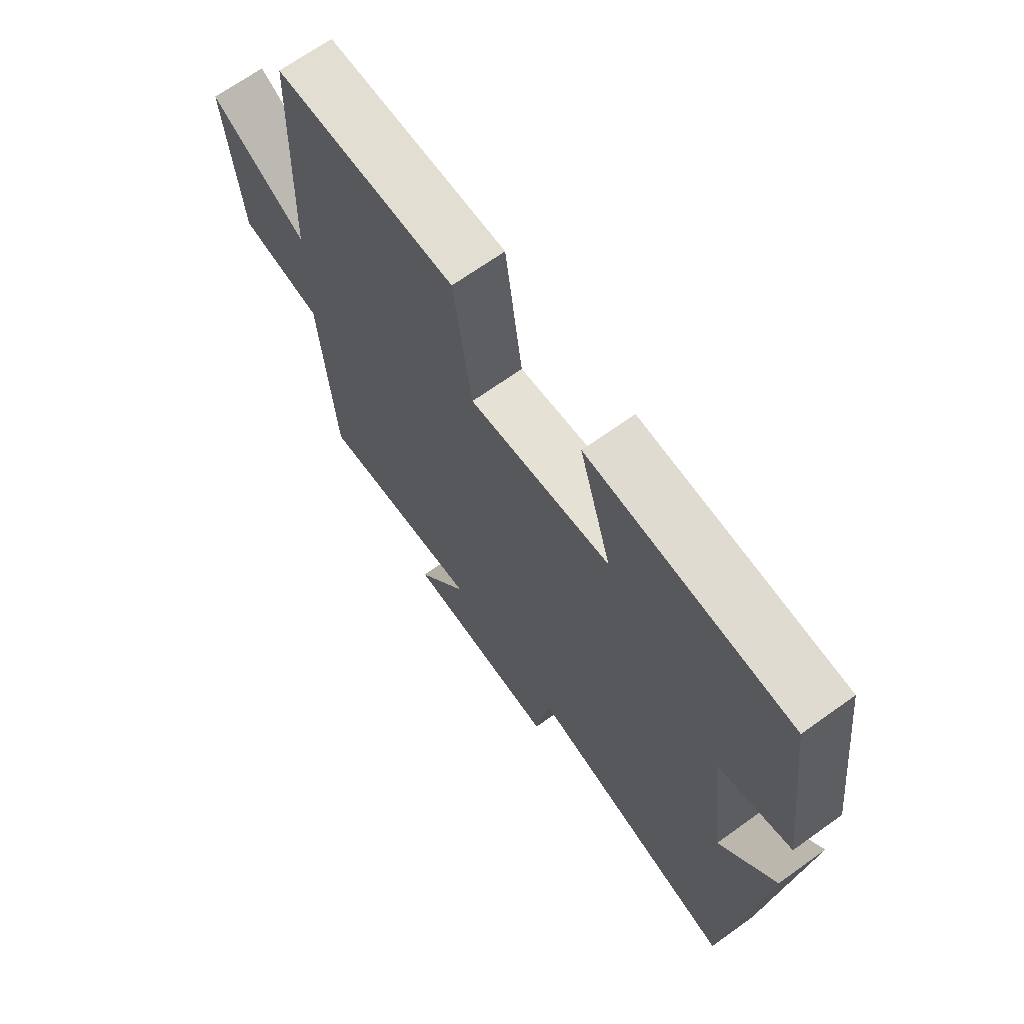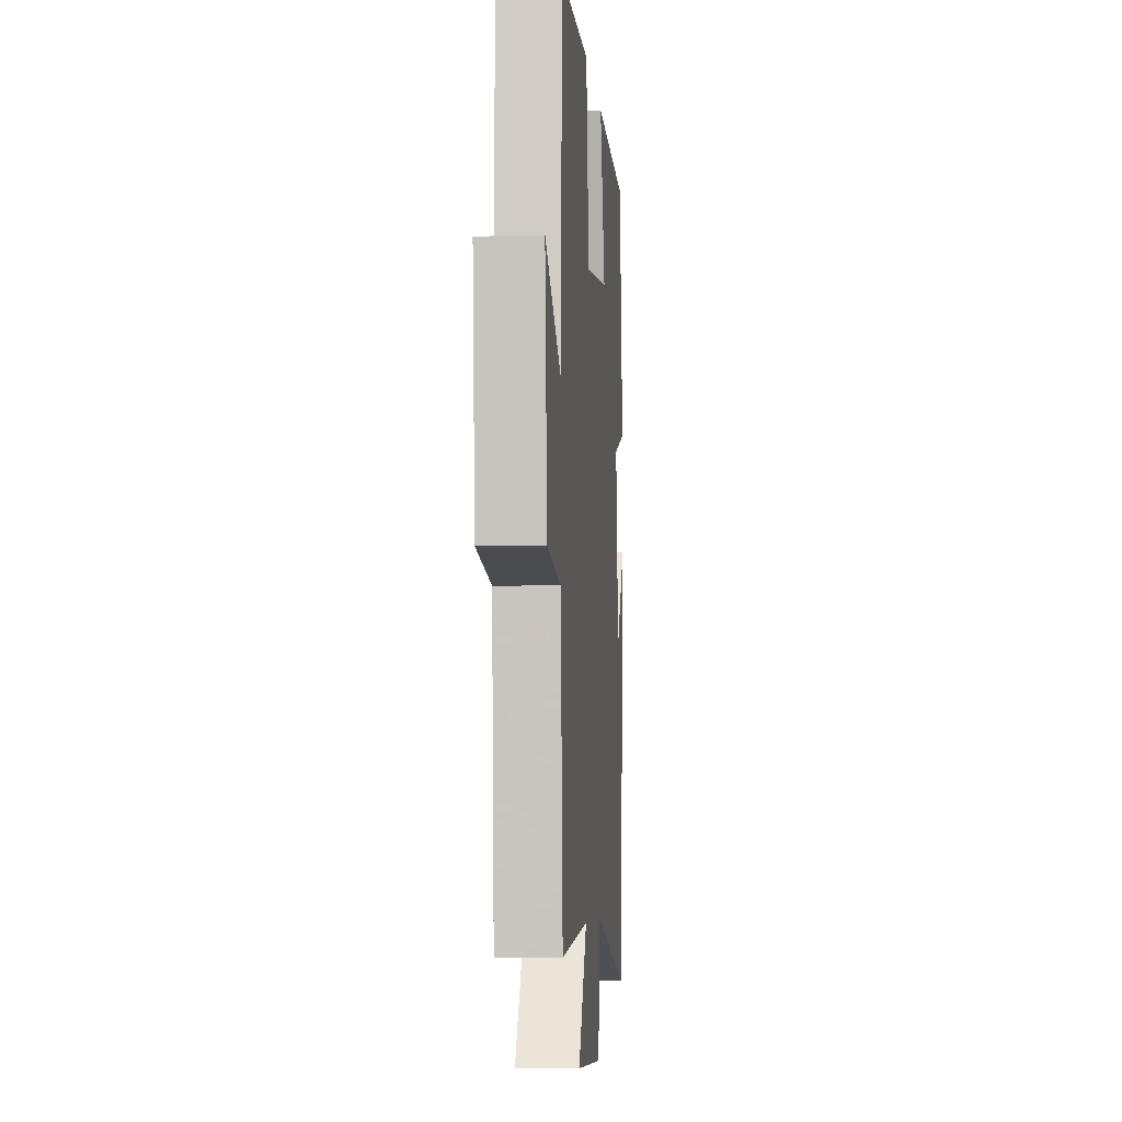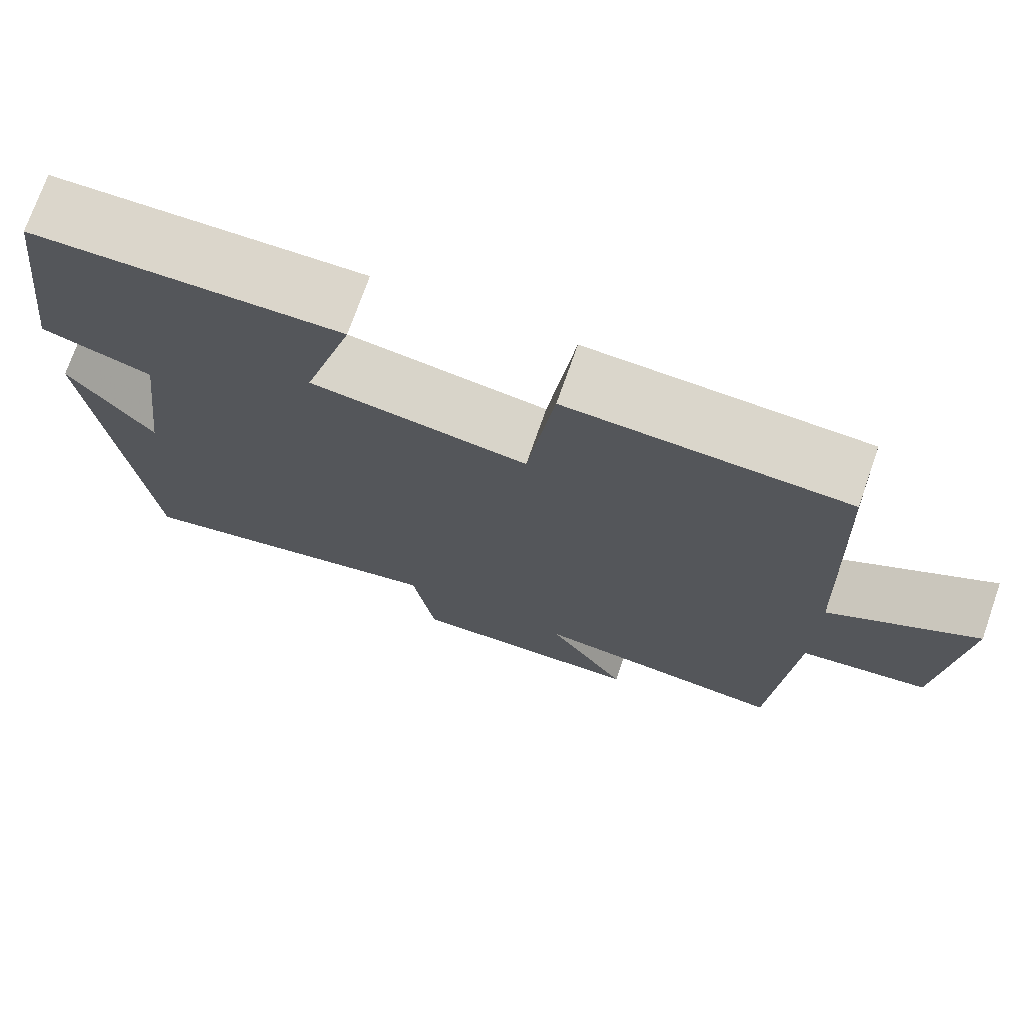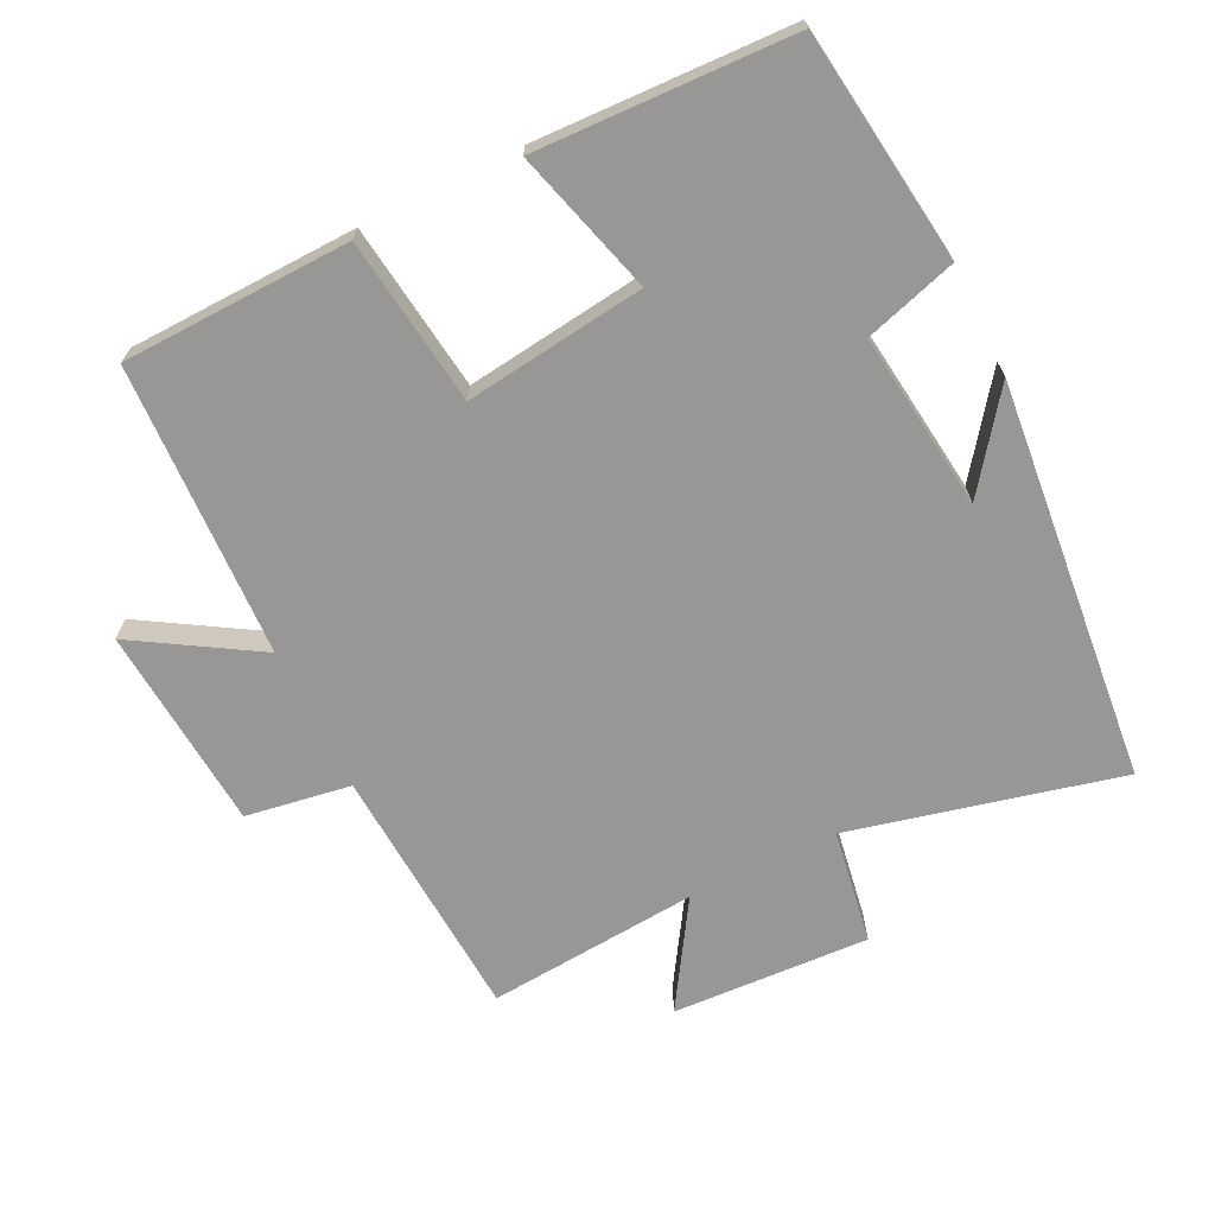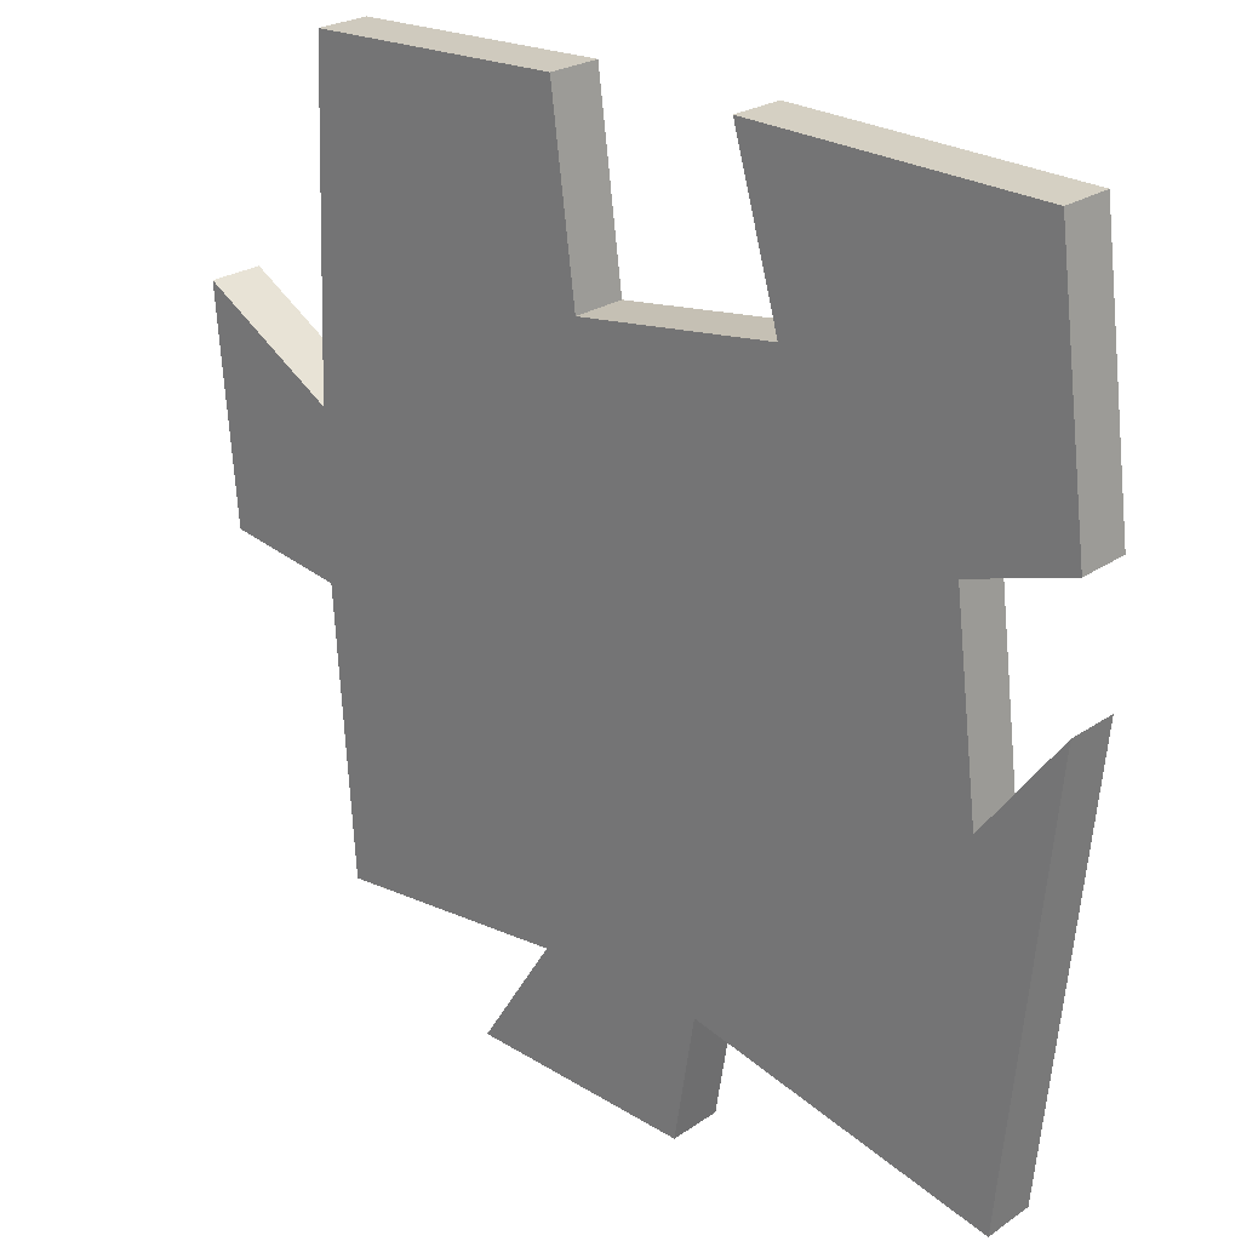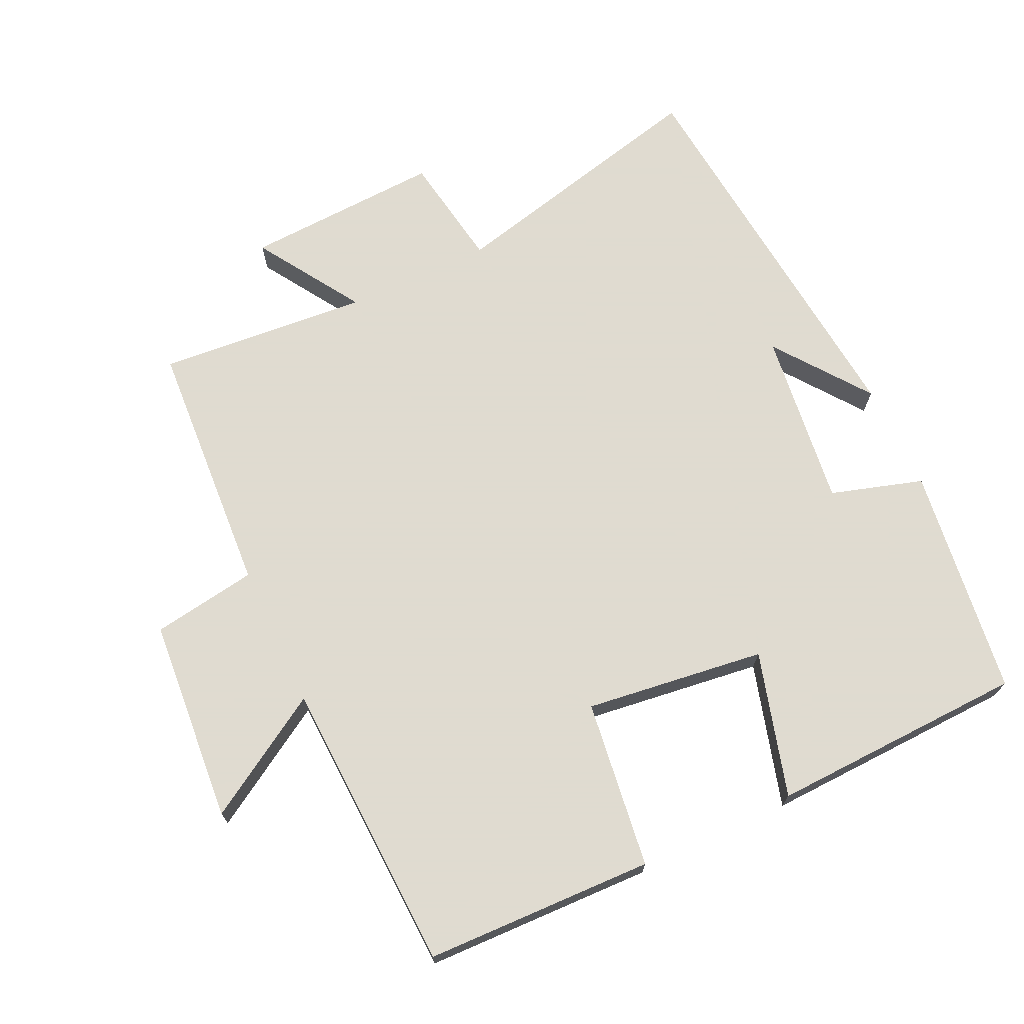
<metadata>
{"format":"obj","ext":"obj","renderer":"f3d","projection":"perspective","resolution":1024,"background":"white","views":[{"elev":68.5,"azim":54.4,"up":"+Z"},{"elev":-5.9,"azim":-85.1,"up":"+Z"},{"elev":73.6,"azim":-160.7,"up":"+Z"},{"elev":-68.3,"azim":26.1,"up":"+Y"},{"elev":24.6,"azim":42.0,"up":"+Z"},{"elev":70.2,"azim":-25.2,"up":"+Y"}]}
</metadata>
<code>
v -0.483 0.07 0.49
v -0.15 0.07 0.5
v -0.118 0.07 0.256
v 0.144 0.07 0.29
v 0.084 0.07 0.5
v 0.456 0.07 0.487
v 0.5 0.07 0.151
v 0.366 0.07 0.11
v 0.398 0.07 -0.148
v 0.5 0.07 -0.011
v 0.443 0.07 -0.594
v 0.05 0.07 -0.5
v 0.023 0.07 -0.667
v -0.265 0.07 -0.653
v -0.168 0.07 -0.5
v -0.476 0.07 -0.526
v -0.5 0.07 -0.151
v -0.653 0.07 -0.127
v -0.677 0.07 0.171
v -0.5 0.07 0.063
v -0.483 0 0.49
v -0.15 0 0.5
v -0.118 0 0.256
v 0.144 0 0.29
v 0.084 0 0.5
v 0.456 0 0.487
v 0.5 0 0.151
v 0.366 0 0.11
v 0.398 0 -0.148
v 0.5 0 -0.011
v 0.443 0 -0.594
v 0.05 0 -0.5
v 0.023 0 -0.667
v -0.265 0 -0.653
v -0.168 0 -0.5
v -0.476 0 -0.526
v -0.5 0 -0.151
v -0.653 0 -0.127
v -0.677 0 0.171
v -0.5 0 0.063
f 17 18 19 20
f 1 2 3
f 20 1 3
f 17 20 3
f 16 17 3
f 15 16 3
f 12 13 14 15
f 12 15 3 4
f 11 12 4
f 9 10 11
f 11 4 5
f 9 11 5
f 8 9 5
f 5 6 7 8
f 40 39 38 37
f 23 22 21
f 23 21 40
f 23 40 37
f 23 37 36
f 23 36 35
f 35 34 33 32
f 24 23 35 32
f 24 32 31
f 31 30 29
f 25 24 31
f 25 31 29
f 25 29 28
f 28 27 26 25
f 1 21 22 2
f 2 22 23 3
f 3 23 24 4
f 4 24 25 5
f 5 25 26 6
f 6 26 27 7
f 7 27 28 8
f 8 28 29 9
f 9 29 30 10
f 10 30 31 11
f 11 31 32 12
f 12 32 33 13
f 13 33 34 14
f 14 34 35 15
f 15 35 36 16
f 16 36 37 17
f 17 37 38 18
f 18 38 39 19
f 19 39 40 20
f 20 40 21 1

</code>
